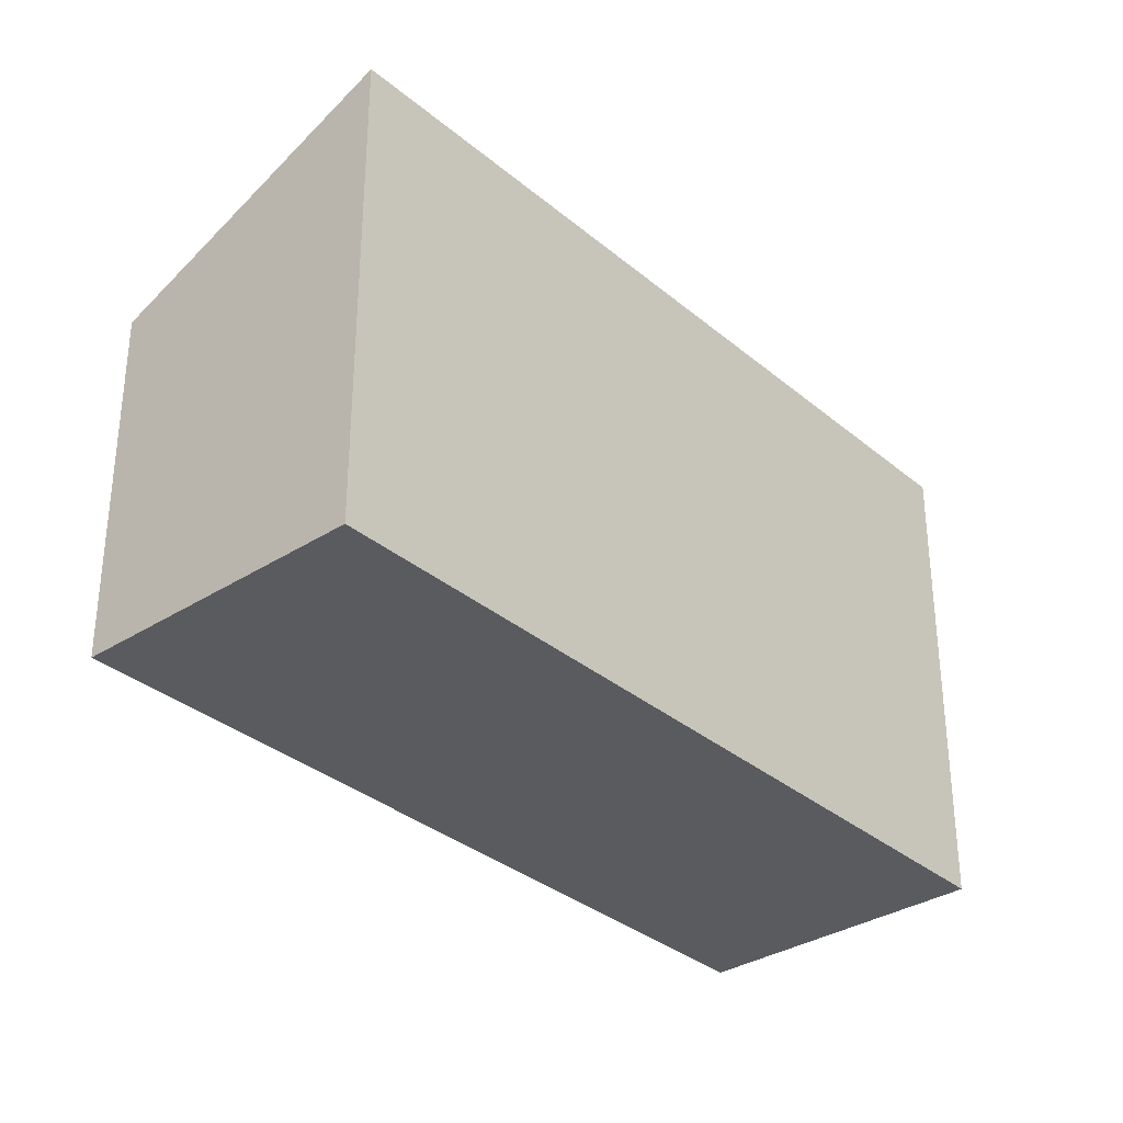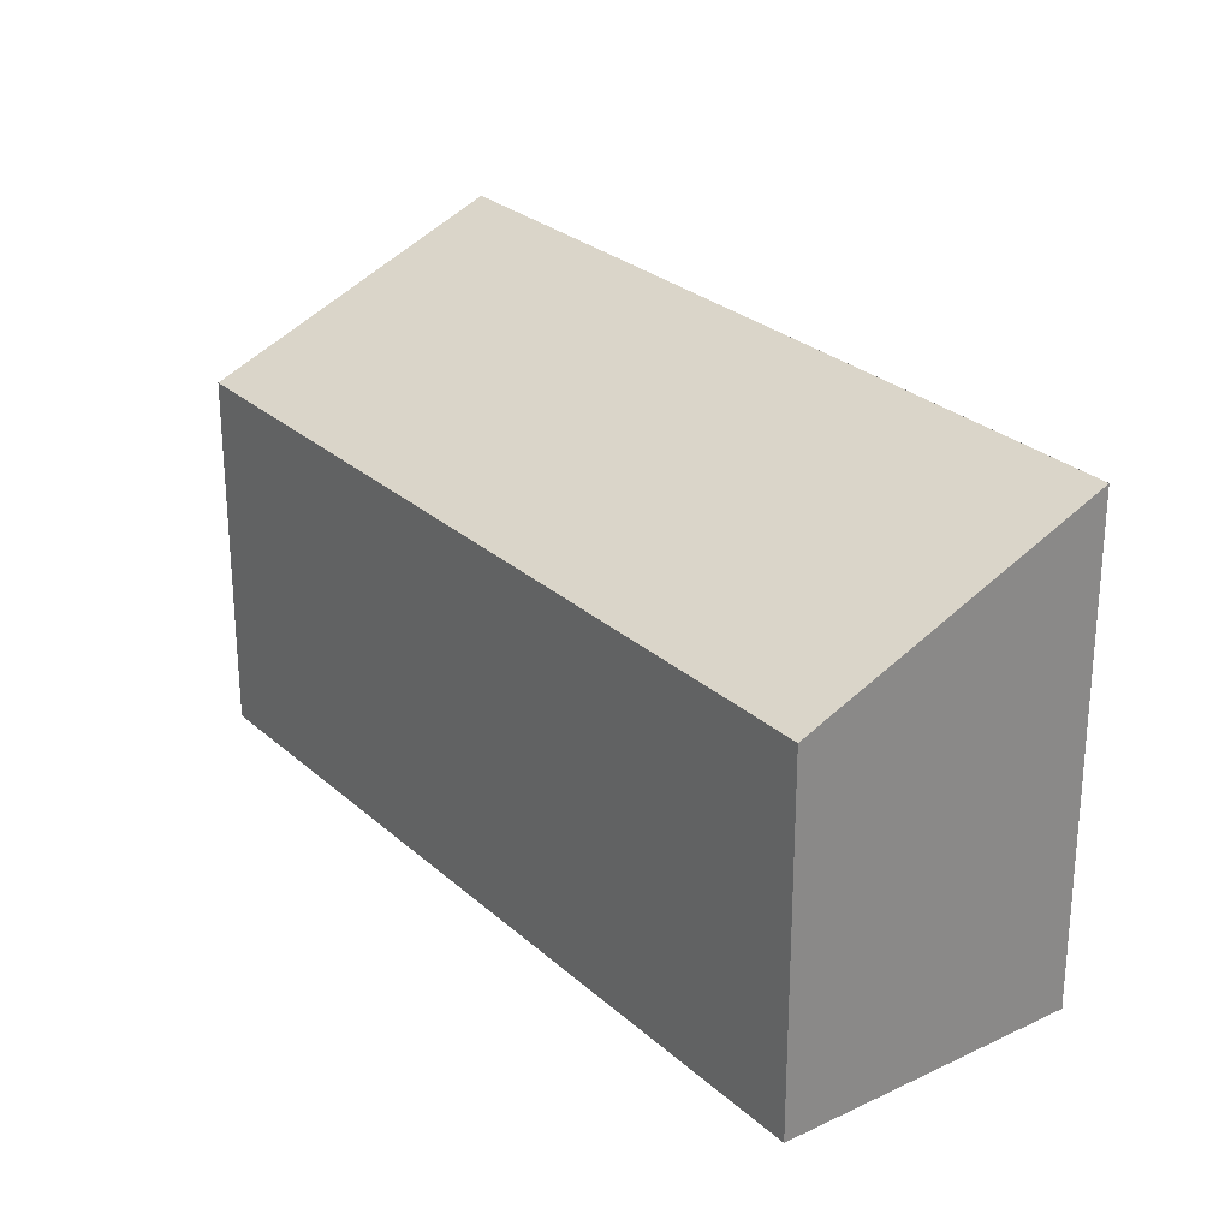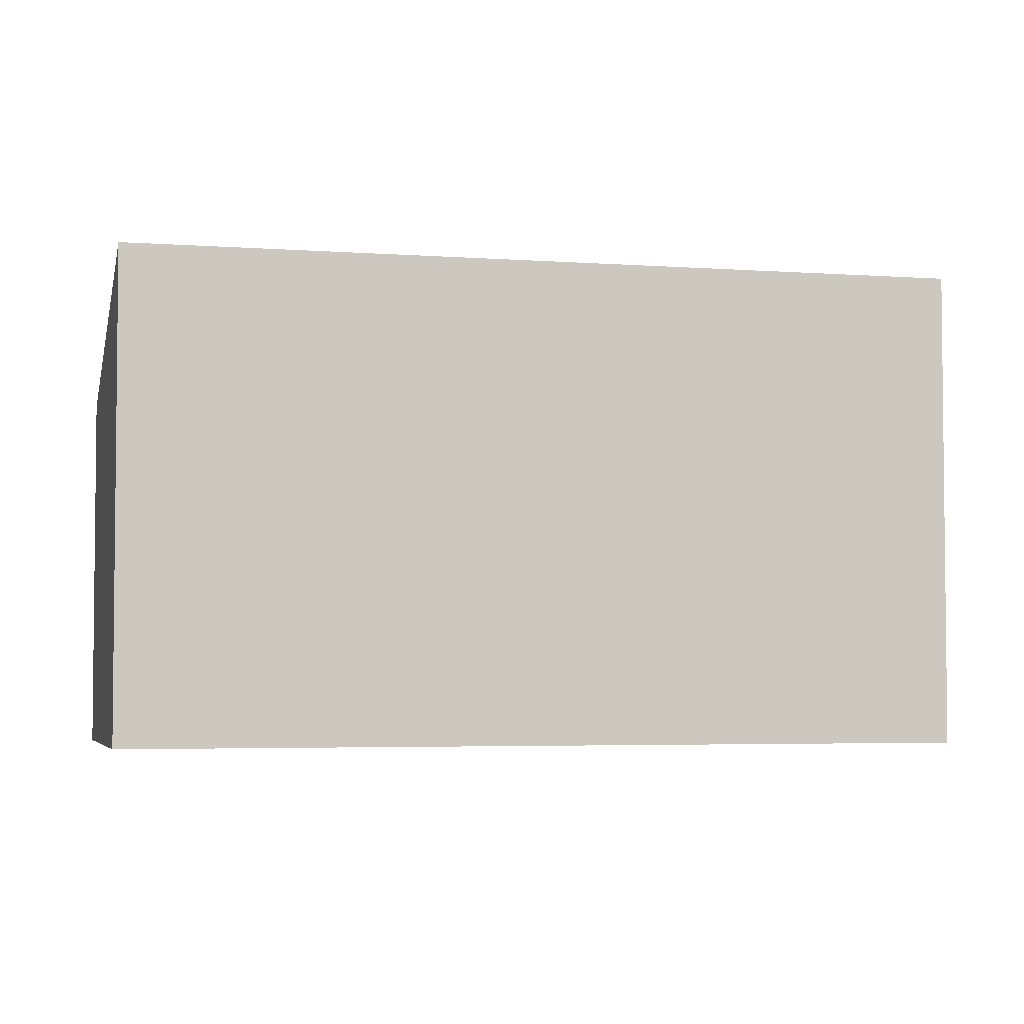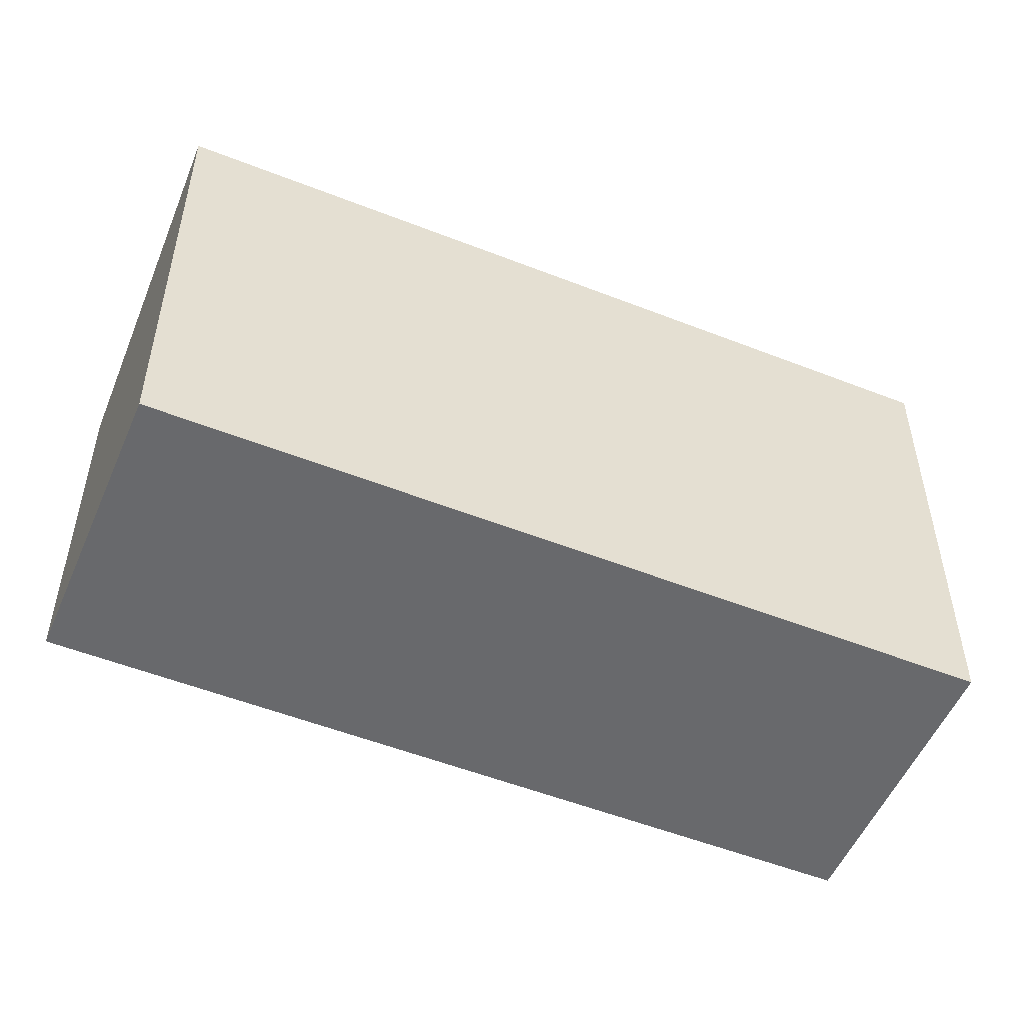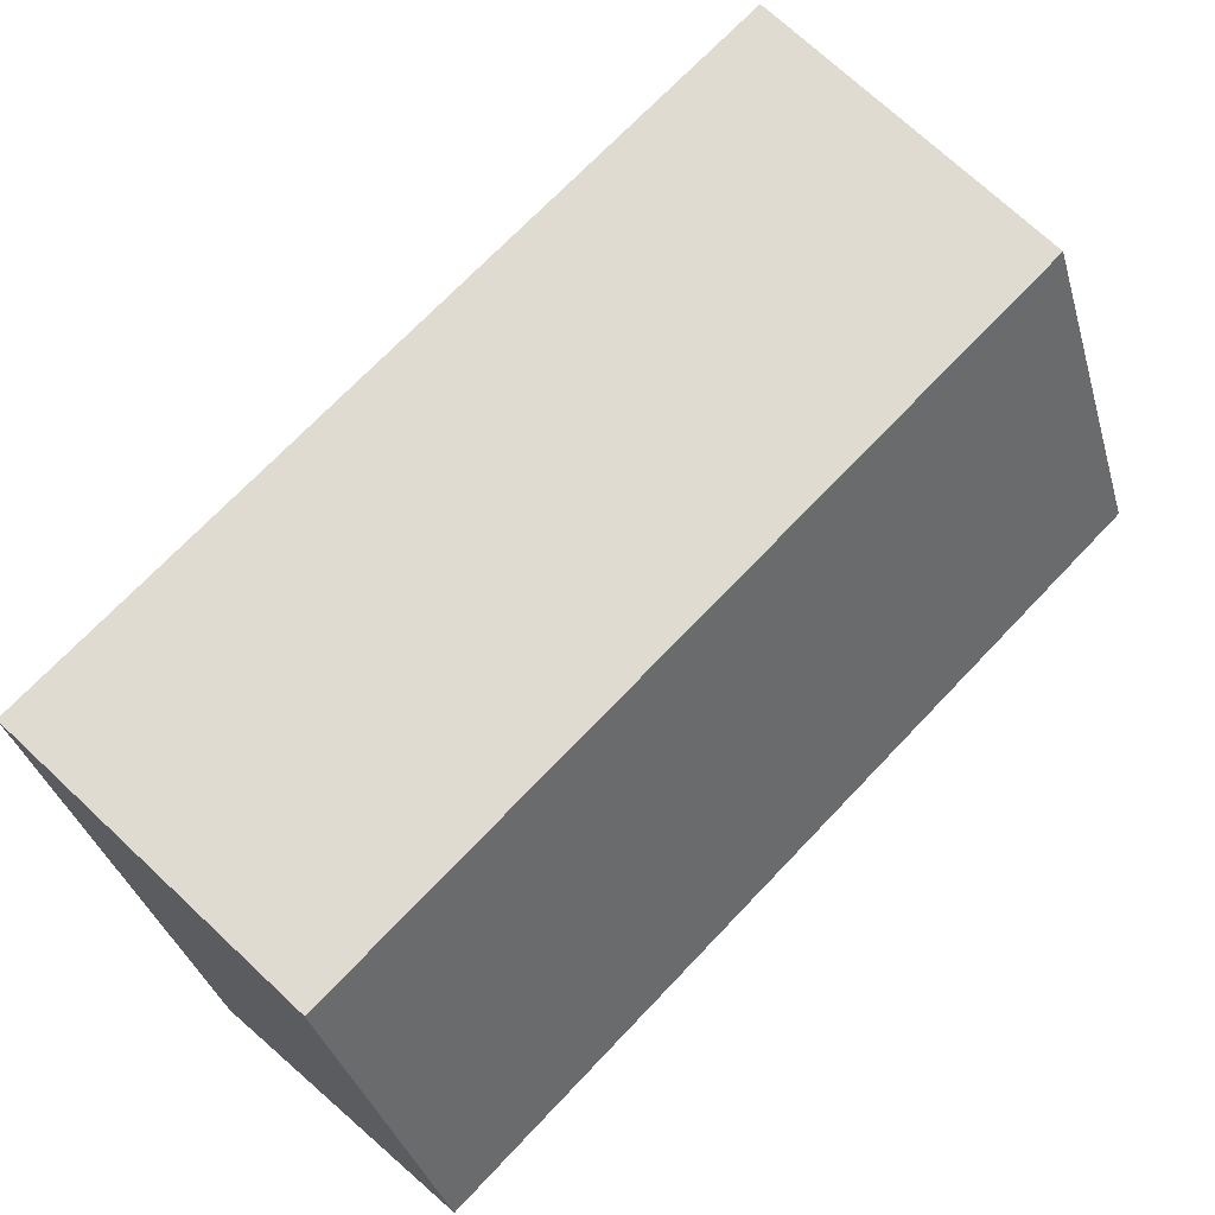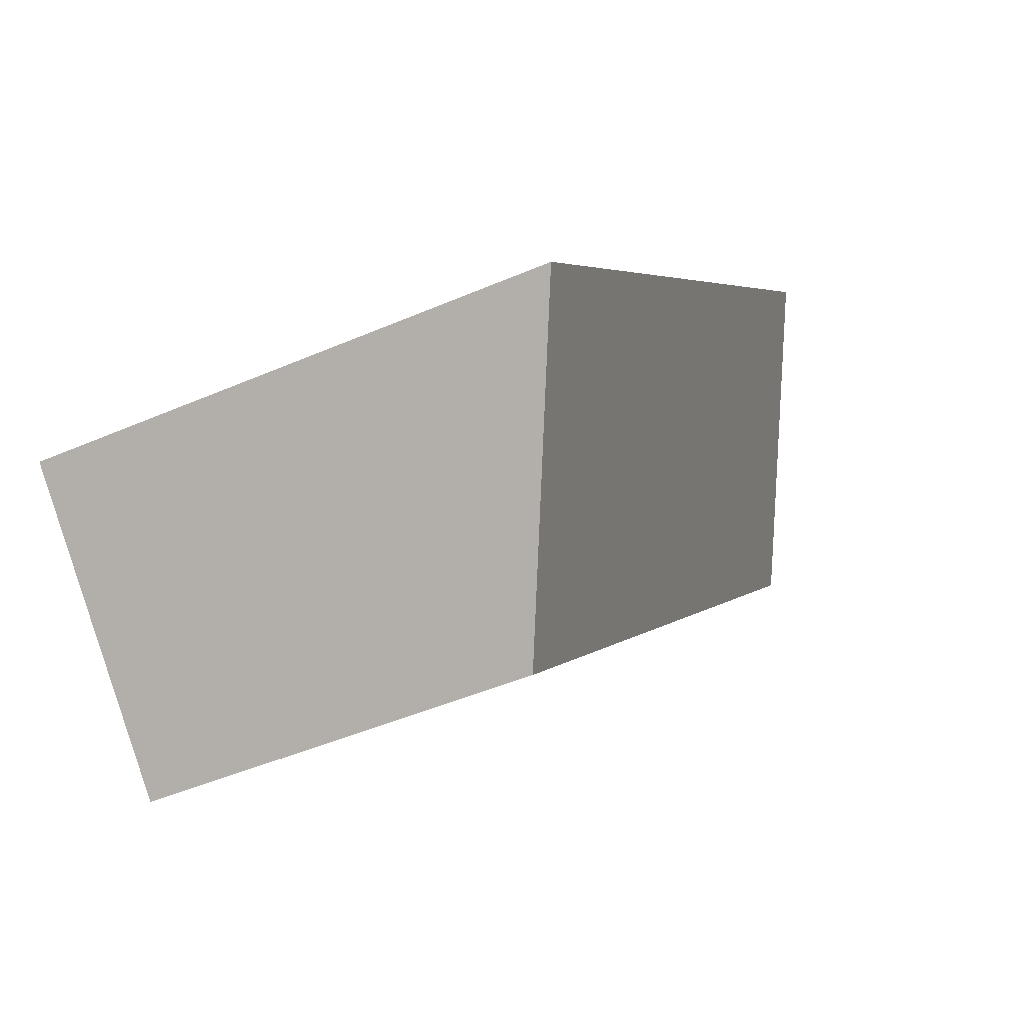
<metadata>
{"format":"obj","ext":"obj","renderer":"f3d","projection":"perspective","resolution":1024,"background":"white","views":[{"elev":-33.4,"azim":-3.9,"up":"+Y"},{"elev":27.1,"azim":-81.7,"up":"+Y"},{"elev":-4.0,"azim":30.9,"up":"+Y"},{"elev":-52.8,"azim":21.9,"up":"+Y"},{"elev":-35.3,"azim":-164.9,"up":"+Z"},{"elev":-44.7,"azim":116.9,"up":"+Z"}]}
</metadata>
<code>
v  5.009 2.98 -4.975
v  1.768 4.009 1.78
v  6.777 4.009 -3.195
v  0 2.98 1.825e-16
v  6.777 1.956e-16 -3.195
v  5.009 3.046e-16 -4.975
v  0 0 0
v  1.768 -1.09e-16 1.78
g defaultobject
f 1 2 3
f 2 1 4
f 5 1 3
f 1 5 6
f 6 4 1
f 4 6 7
f 4 8 2
f 8 4 7
f 8 3 2
f 3 8 5
f 8 6 5
f 6 8 7

</code>
